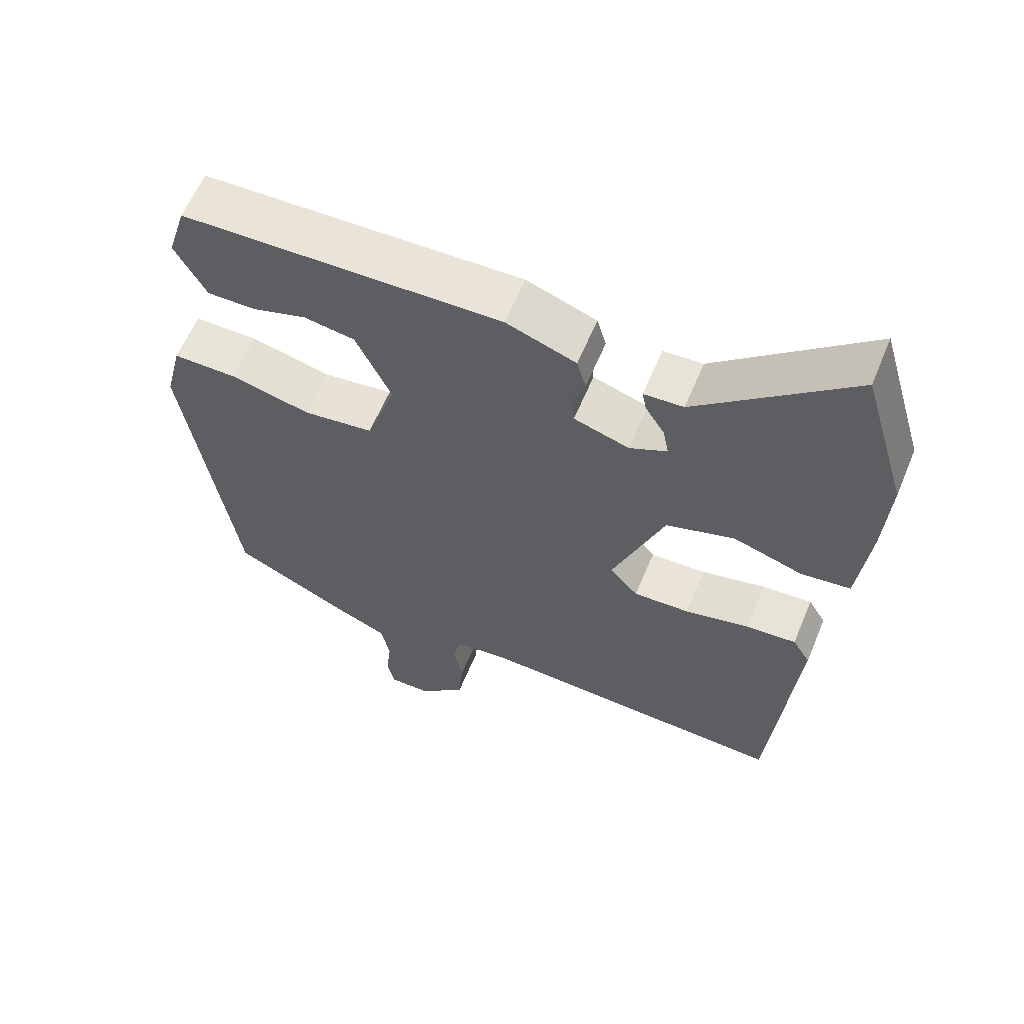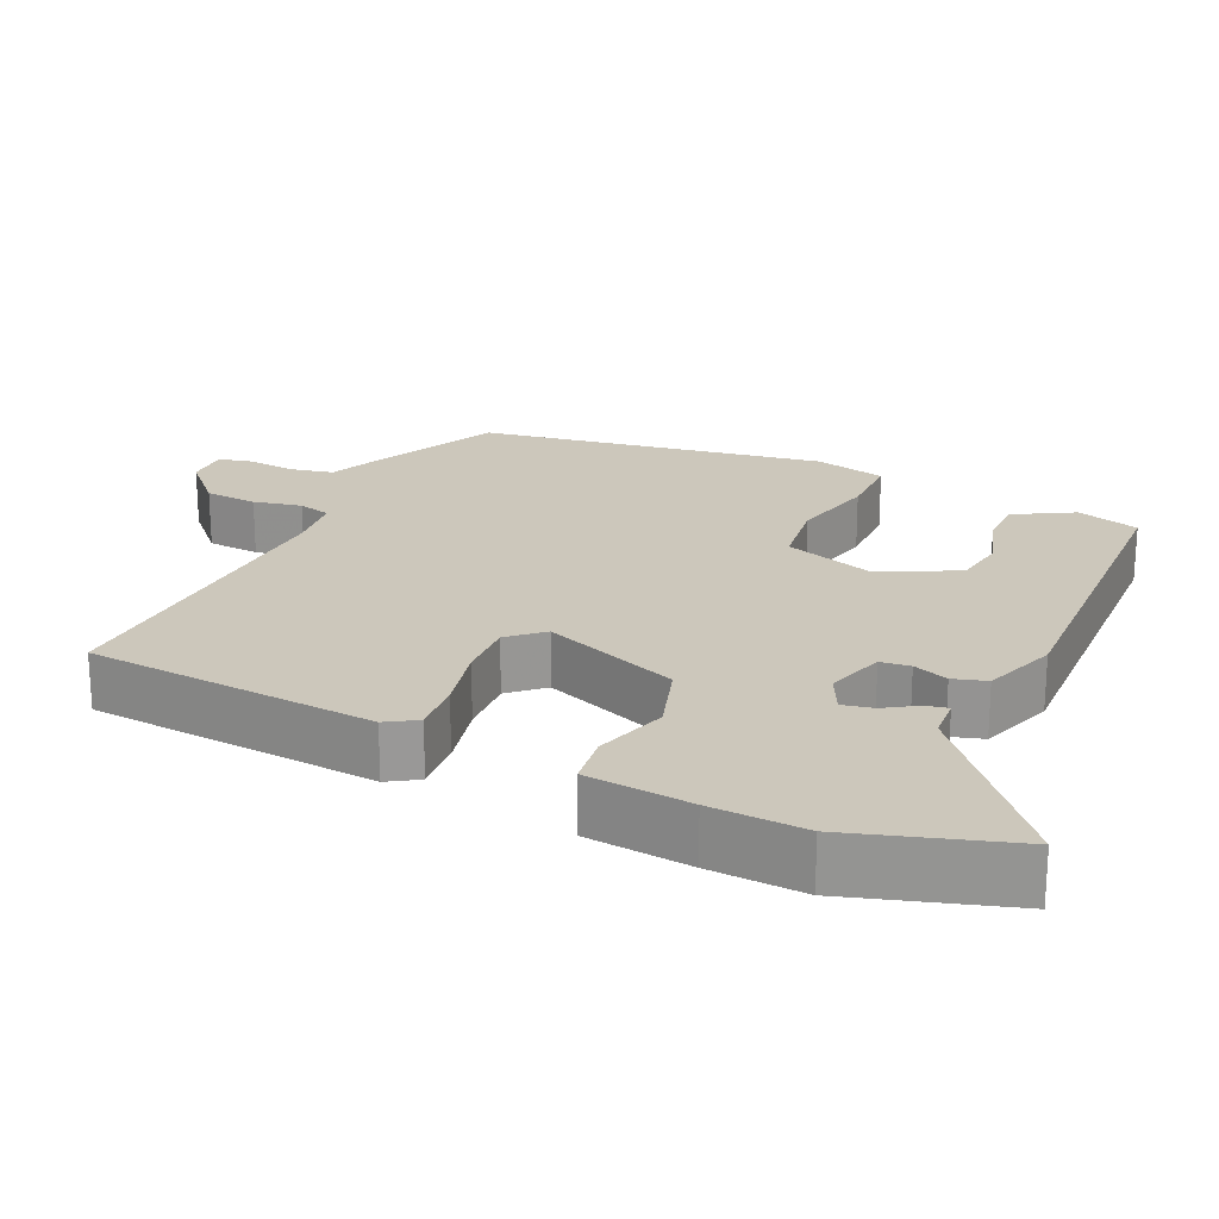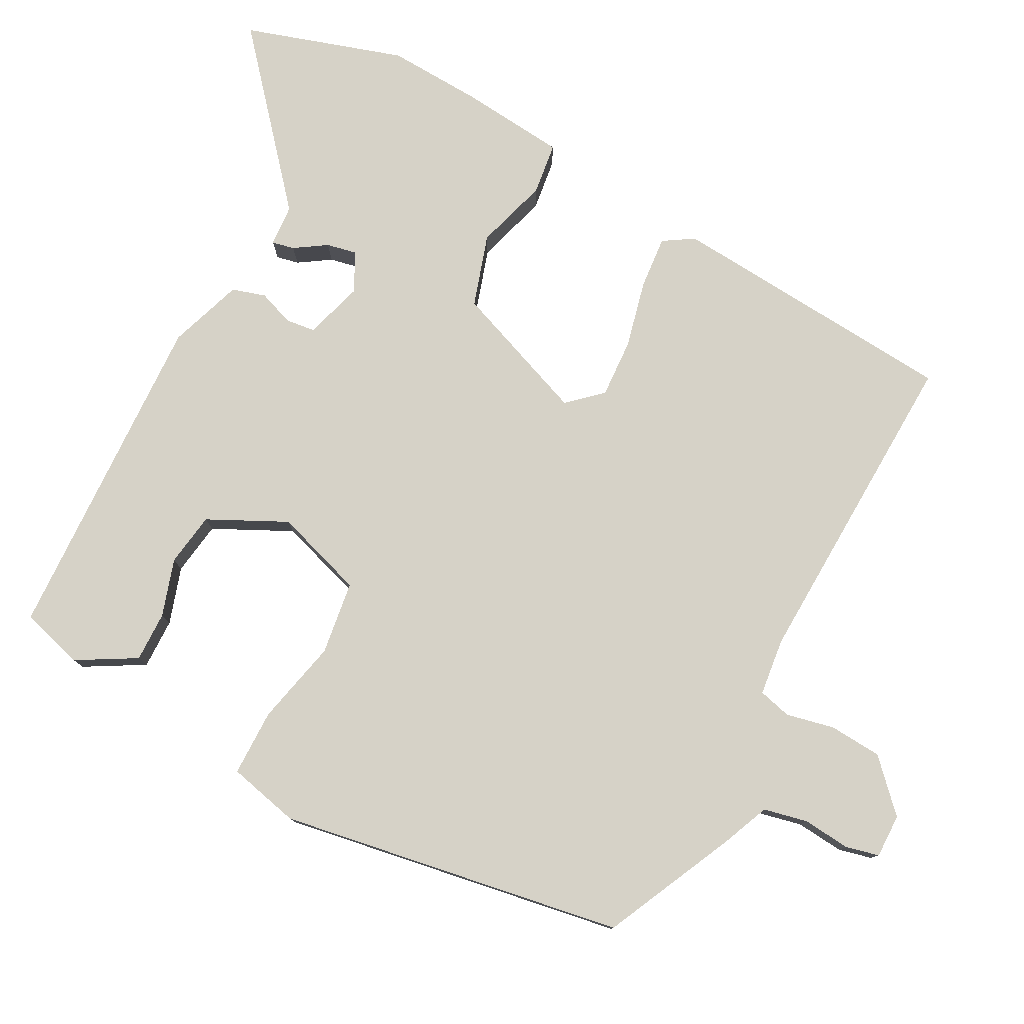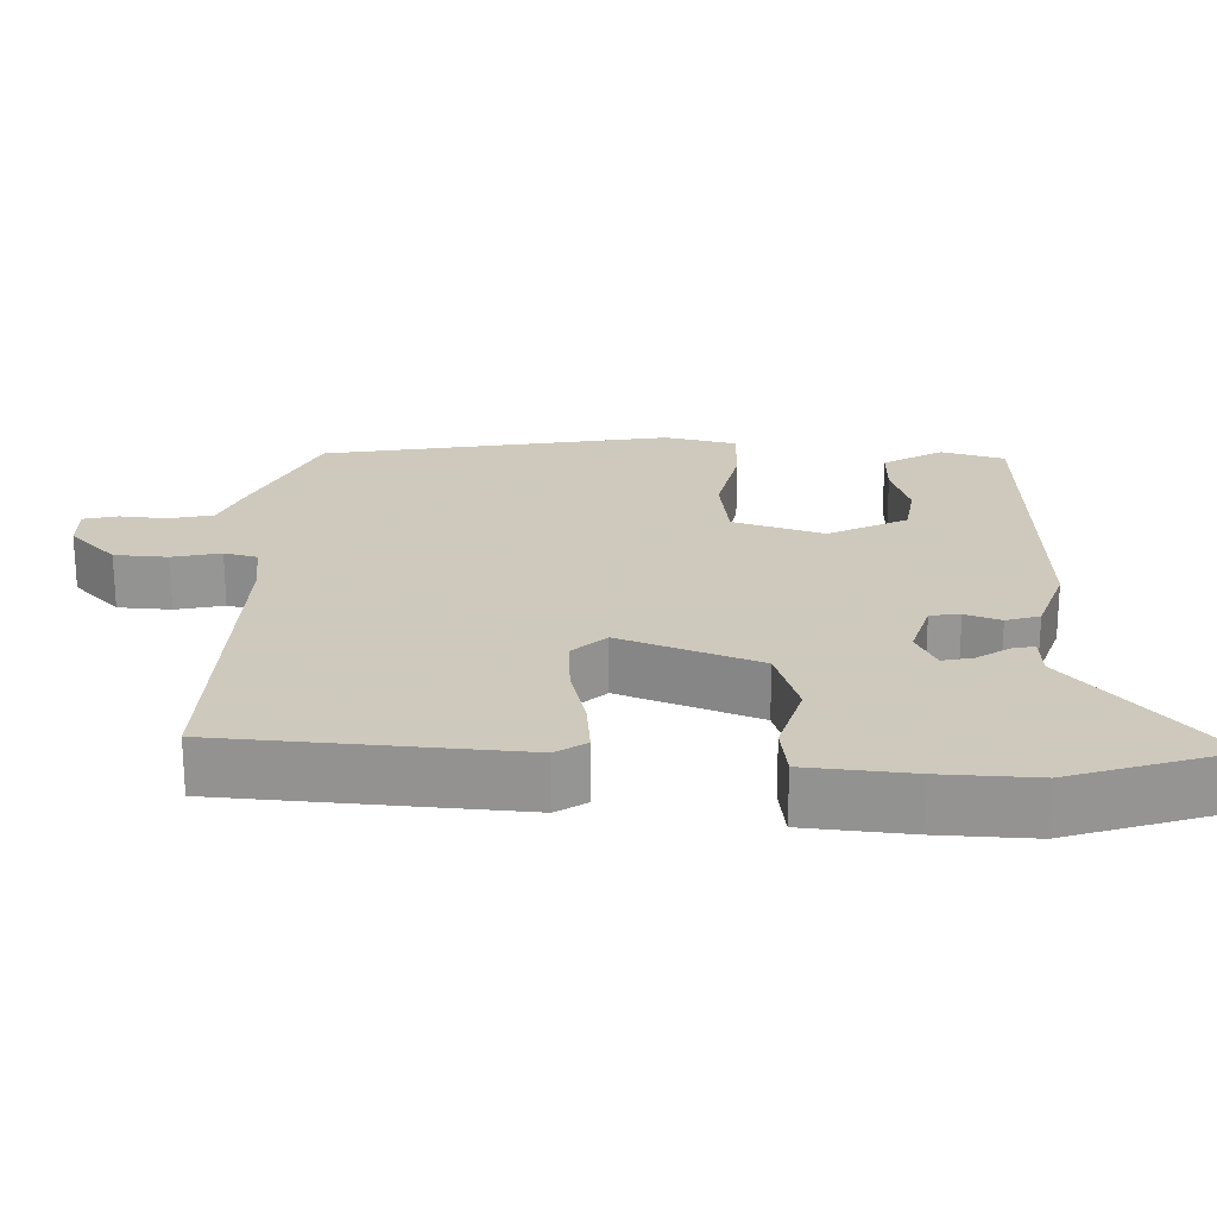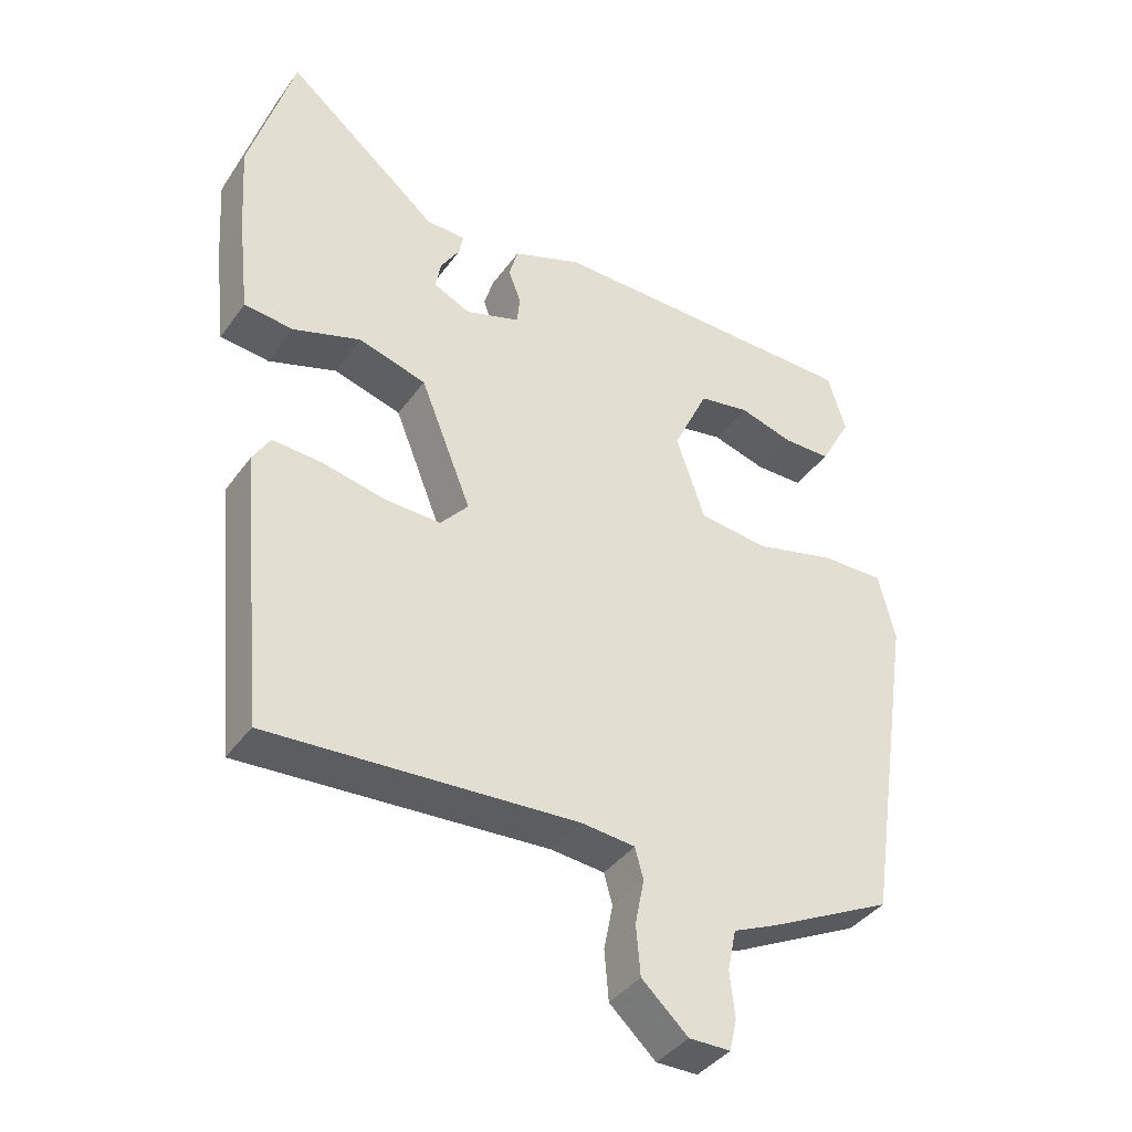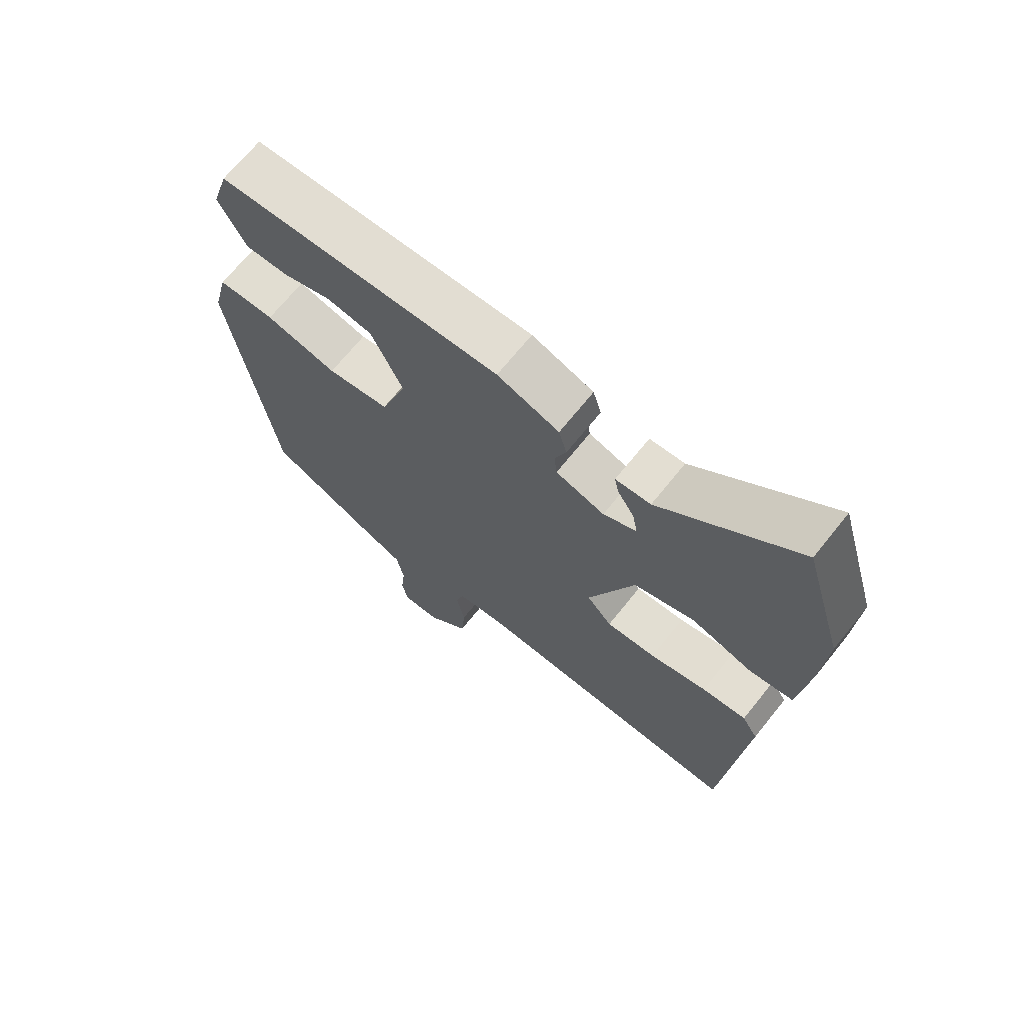
<metadata>
{"format":"obj","ext":"obj","renderer":"f3d","projection":"perspective","resolution":1024,"background":"white","views":[{"elev":60.5,"azim":-157.5,"up":"+Z"},{"elev":21.7,"azim":-65.9,"up":"+Y"},{"elev":78.6,"azim":117.0,"up":"+Y"},{"elev":22.6,"azim":-89.5,"up":"+Y"},{"elev":-39.0,"azim":-31.8,"up":"+Z"},{"elev":68.6,"azim":-141.3,"up":"+Z"}]}
</metadata>
<code>
v -0.429 0.07 -0.474
v -0.465 0.07 -0.083
v -0.44 0.07 -0.042
v -0.369 0.07 -0.047
v -0.278 0.07 -0.067
v -0.199 0.07 -0.07
v -0.159 0.07 -0.025
v -0.232 0.07 0.158
v -0.329 0.07 0.187
v -0.426 0.07 0.156
v -0.496 0.07 0.164
v -0.512 0.07 0.305
v -0.52 0.07 0.432
v -0.456 0.07 0.646
v -0.237 0.07 0.464
v -0.181 0.07 0.461
v -0.187 0.07 0.431
v -0.214 0.07 0.388
v -0.222 0.07 0.347
v -0.169 0.07 0.322
v -0.091 0.07 0.347
v -0.087 0.07 0.387
v -0.105 0.07 0.434
v -0.092 0.07 0.479
v 0.007 0.07 0.515
v 0.459 0.07 0.505
v 0.485 0.07 0.421
v 0.441 0.07 0.341
v 0.373 0.07 0.341
v 0.296 0.07 0.364
v 0.224 0.07 0.352
v 0.174 0.07 0.246
v 0.215 0.07 0.126
v 0.314 0.07 0.114
v 0.428 0.07 0.142
v 0.518 0.07 0.143
v 0.542 0.07 0.047
v 0.472 0.07 -0.418
v 0.297 0.07 -0.504
v 0.233 0.07 -0.532
v 0.221 0.07 -0.591
v 0.228 0.07 -0.655
v 0.218 0.07 -0.7
v 0.159 0.07 -0.7
v 0.093 0.07 -0.639
v 0.087 0.07 -0.568
v 0.1 0.07 -0.503
v 0.088 0.07 -0.459
v 0.011 0.07 -0.451
v -0.429 0 -0.474
v -0.465 0 -0.083
v -0.44 0 -0.042
v -0.369 0 -0.047
v -0.278 0 -0.067
v -0.199 0 -0.07
v -0.159 0 -0.025
v -0.232 0 0.158
v -0.329 0 0.187
v -0.426 0 0.156
v -0.496 0 0.164
v -0.512 0 0.305
v -0.52 0 0.432
v -0.456 0 0.646
v -0.237 0 0.464
v -0.181 0 0.461
v -0.187 0 0.431
v -0.214 0 0.388
v -0.222 0 0.347
v -0.169 0 0.322
v -0.091 0 0.347
v -0.087 0 0.387
v -0.105 0 0.434
v -0.092 0 0.479
v 0.007 0 0.515
v 0.459 0 0.505
v 0.485 0 0.421
v 0.441 0 0.341
v 0.373 0 0.341
v 0.296 0 0.364
v 0.224 0 0.352
v 0.174 0 0.246
v 0.215 0 0.126
v 0.314 0 0.114
v 0.428 0 0.142
v 0.518 0 0.143
v 0.542 0 0.047
v 0.472 0 -0.418
v 0.297 0 -0.504
v 0.233 0 -0.532
v 0.221 0 -0.591
v 0.228 0 -0.655
v 0.218 0 -0.7
v 0.159 0 -0.7
v 0.093 0 -0.639
v 0.087 0 -0.568
v 0.1 0 -0.503
v 0.088 0 -0.459
v 0.011 0 -0.451
f 44 45 46 47
f 44 47 48
f 41 42 43 44
f 40 41 44 48
f 39 40 48
f 38 39 48
f 37 38 48 49
f 34 35 36 37
f 33 34 37 49
f 27 28 29 30
f 27 30 31
f 26 27 31
f 25 26 31
f 22 23 24 25
f 21 22 25 31
f 20 21 31 32
f 15 16 17 18
f 15 18 19
f 14 15 19
f 13 14 19
f 12 13 19 20
f 9 10 11 12
f 8 9 12 20
f 2 3 4 5
f 2 5 6
f 1 2 6
f 49 1 6 7
f 20 32 33 49
f 7 8 20 49
f 96 95 94 93
f 97 96 93
f 93 92 91 90
f 97 93 90 89
f 97 89 88
f 97 88 87
f 98 97 87 86
f 86 85 84 83
f 98 86 83 82
f 79 78 77 76
f 80 79 76
f 80 76 75
f 80 75 74
f 74 73 72 71
f 80 74 71 70
f 81 80 70 69
f 67 66 65 64
f 68 67 64
f 68 64 63
f 68 63 62
f 69 68 62 61
f 61 60 59 58
f 69 61 58 57
f 54 53 52 51
f 55 54 51
f 55 51 50
f 56 55 50 98
f 98 82 81 69
f 98 69 57 56
f 1 50 51 2
f 2 51 52 3
f 3 52 53 4
f 4 53 54 5
f 5 54 55 6
f 6 55 56 7
f 7 56 57 8
f 8 57 58 9
f 9 58 59 10
f 10 59 60 11
f 11 60 61 12
f 12 61 62 13
f 13 62 63 14
f 14 63 64 15
f 15 64 65 16
f 16 65 66 17
f 17 66 67 18
f 18 67 68 19
f 19 68 69 20
f 20 69 70 21
f 21 70 71 22
f 22 71 72 23
f 23 72 73 24
f 24 73 74 25
f 25 74 75 26
f 26 75 76 27
f 27 76 77 28
f 28 77 78 29
f 29 78 79 30
f 30 79 80 31
f 31 80 81 32
f 32 81 82 33
f 33 82 83 34
f 34 83 84 35
f 35 84 85 36
f 36 85 86 37
f 37 86 87 38
f 38 87 88 39
f 39 88 89 40
f 40 89 90 41
f 41 90 91 42
f 42 91 92 43
f 43 92 93 44
f 44 93 94 45
f 45 94 95 46
f 46 95 96 47
f 47 96 97 48
f 48 97 98 49
f 49 98 50 1

</code>
